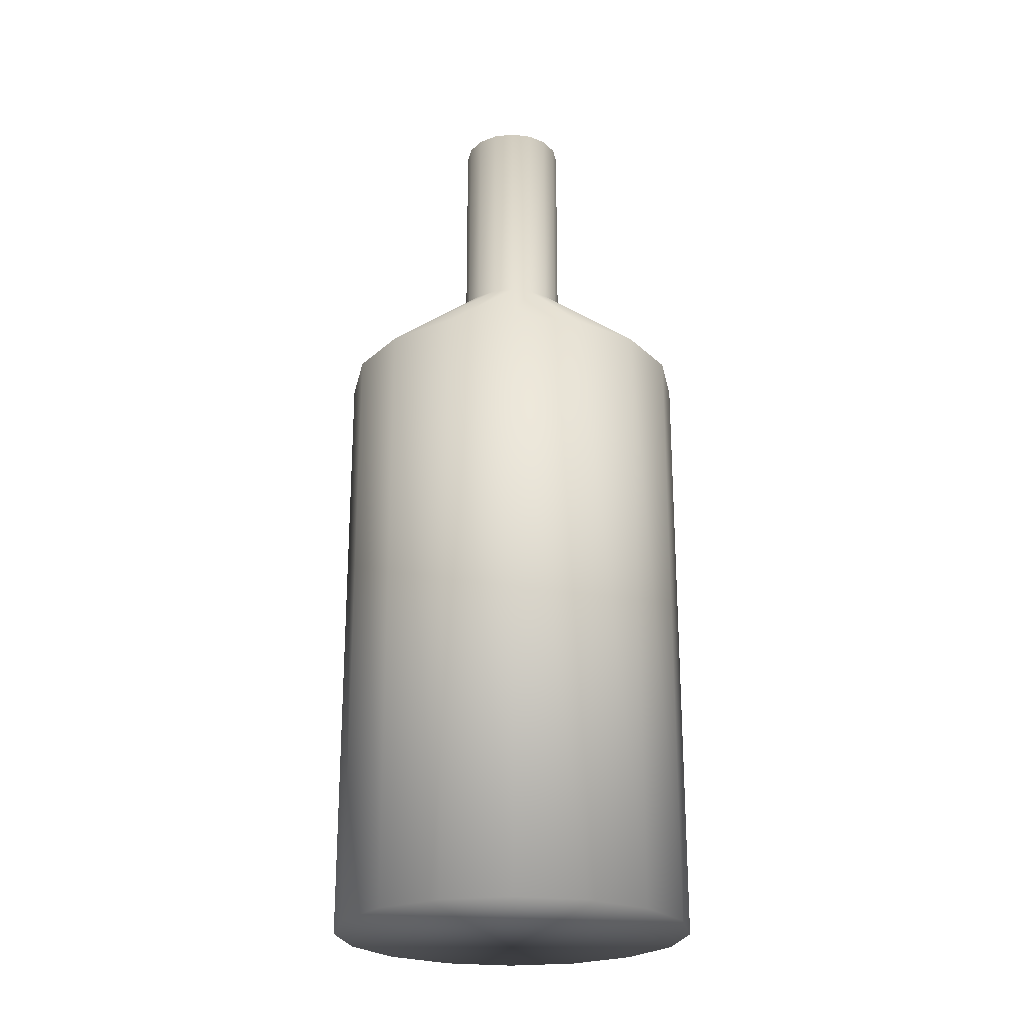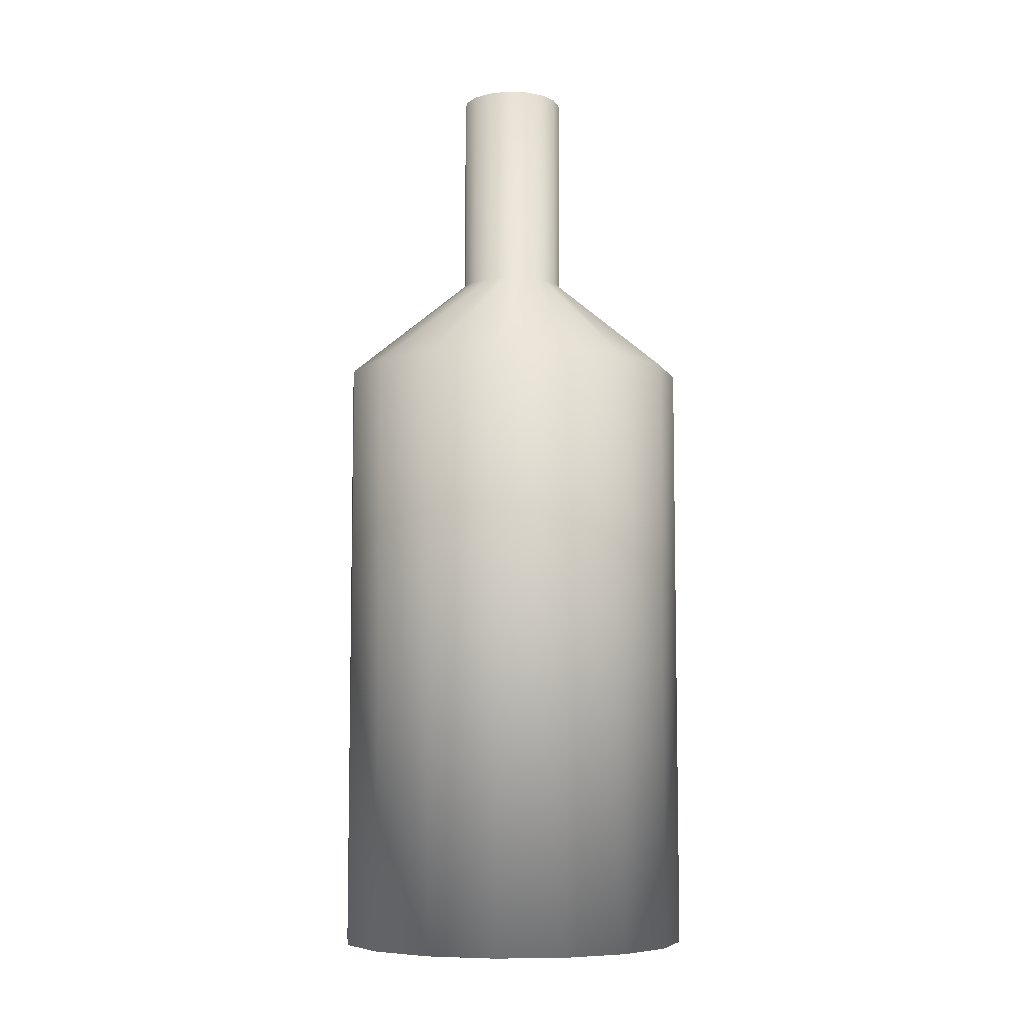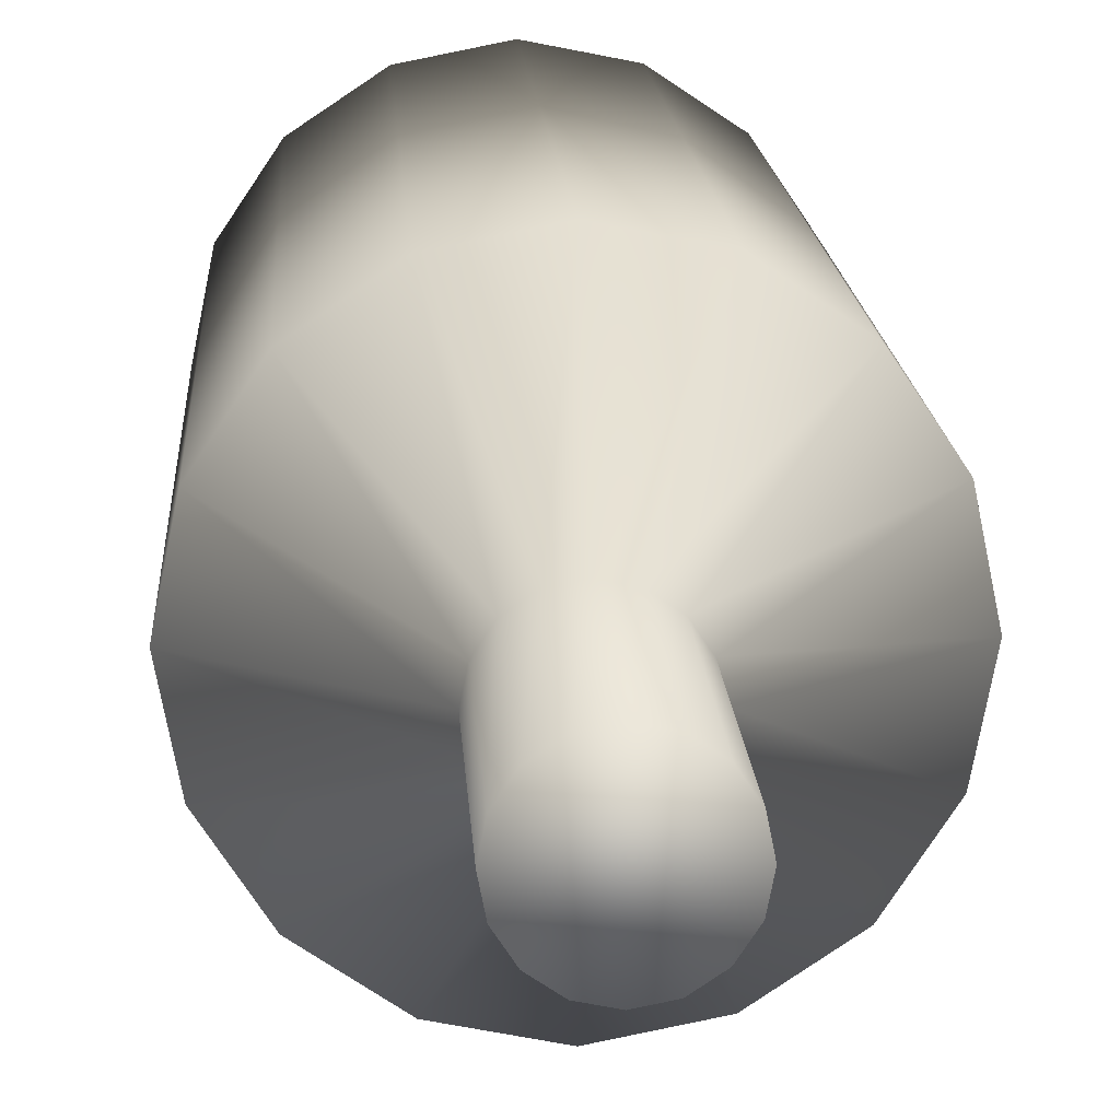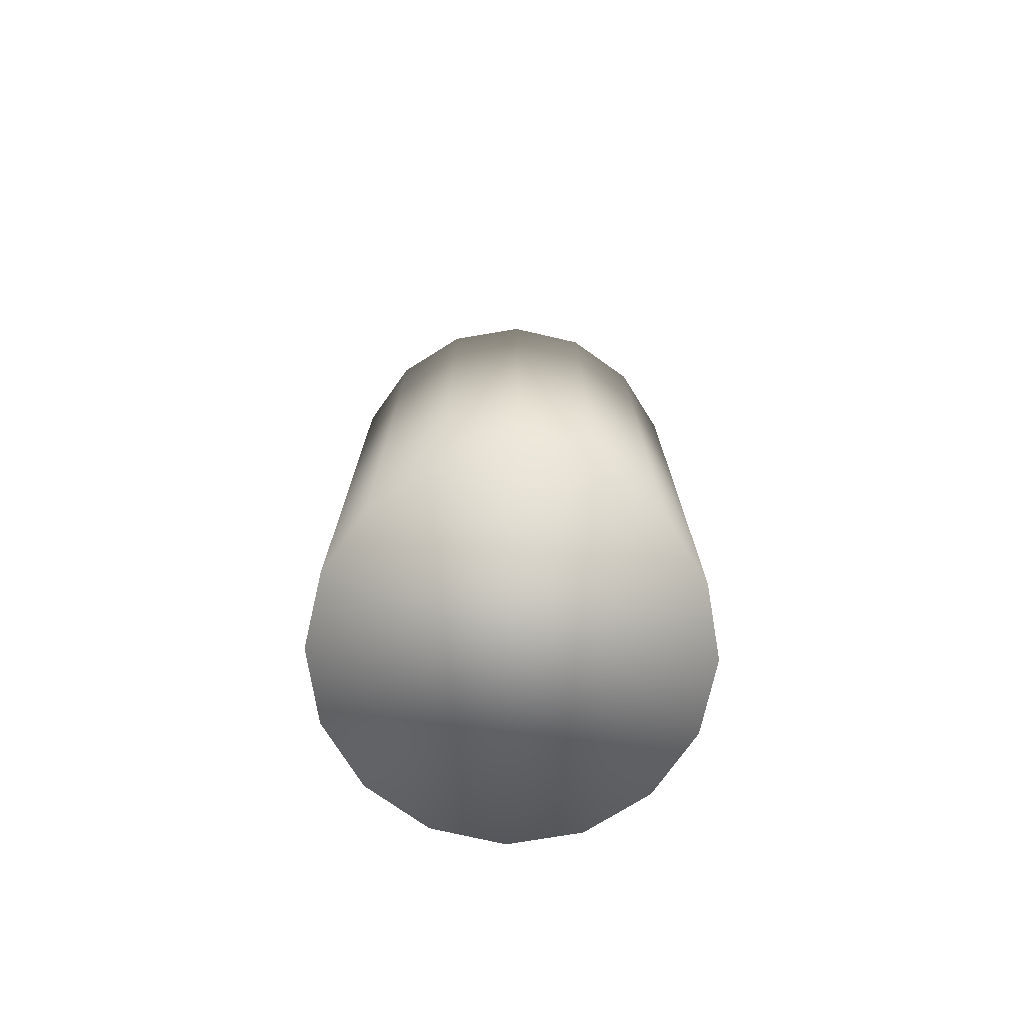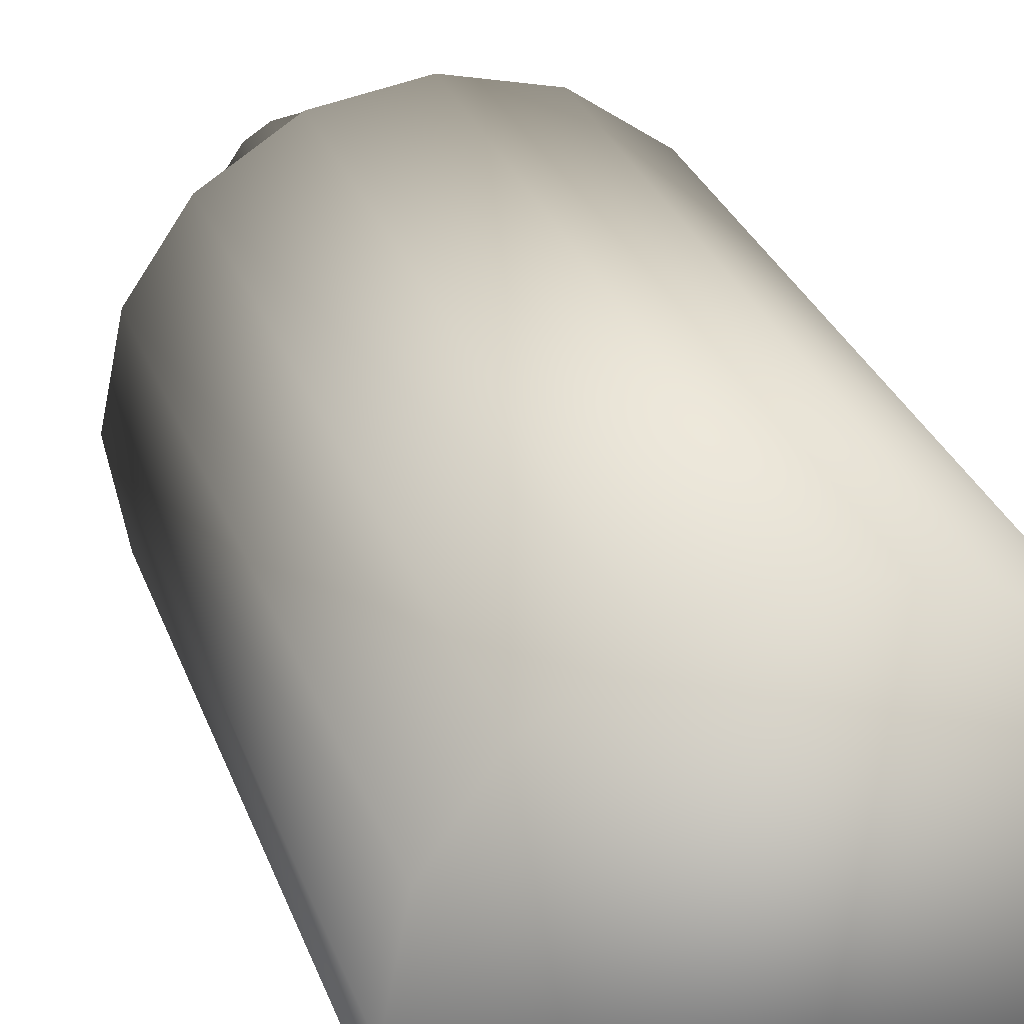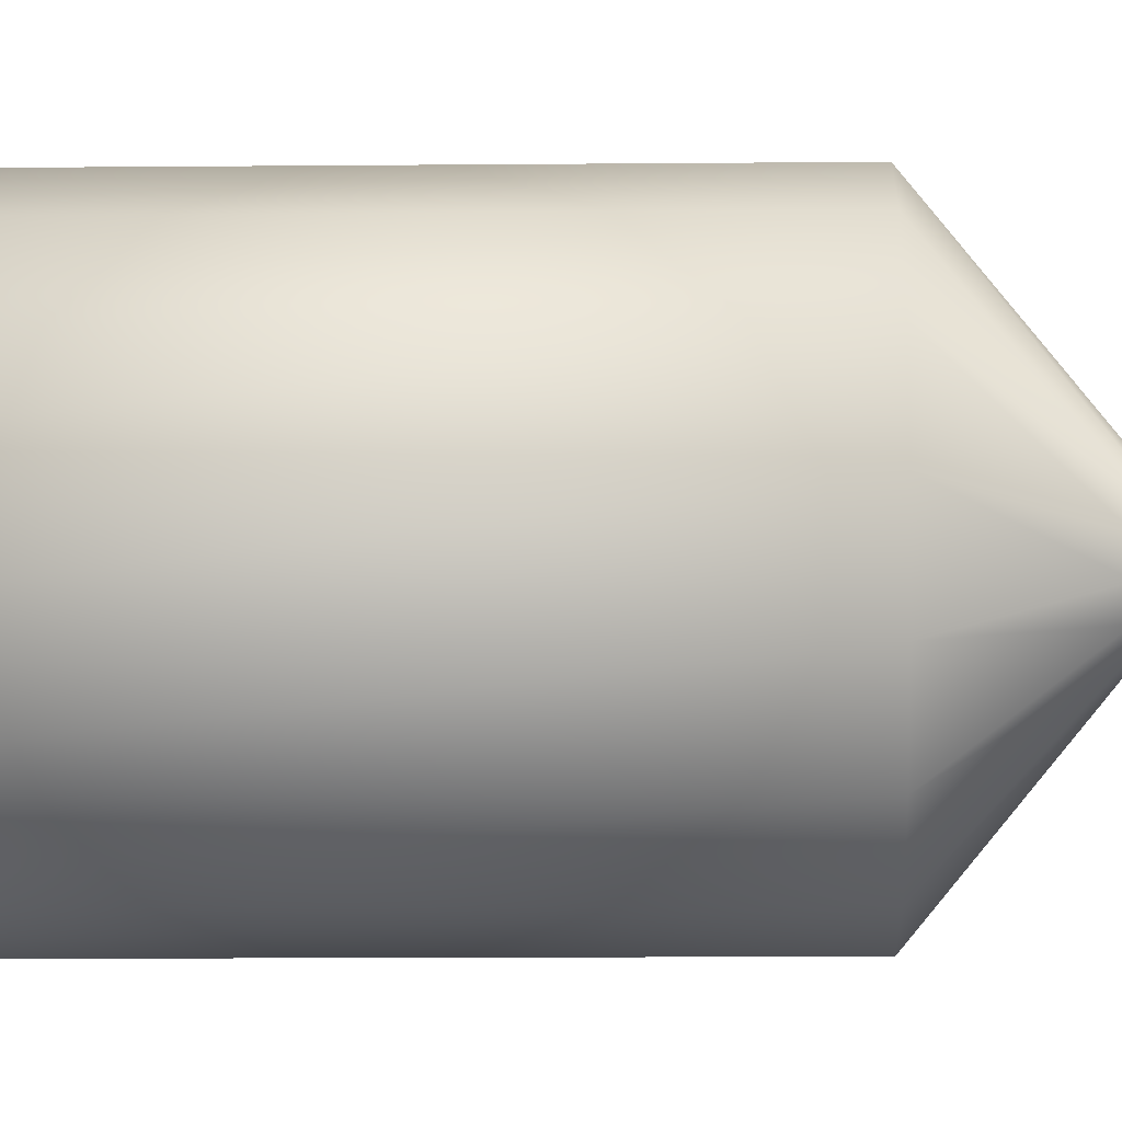
<metadata>
{"format":"obj","ext":"obj","renderer":"f3d","projection":"perspective","resolution":1024,"background":"white","views":[{"elev":-23.7,"azim":44.6,"up":"+Y"},{"elev":-7.3,"azim":140.5,"up":"+Y"},{"elev":13.5,"azim":177.1,"up":"+Z"},{"elev":-74.6,"azim":-69.2,"up":"+Y"},{"elev":24.7,"azim":-15.2,"up":"+Z"},{"elev":-11.7,"azim":91.3,"up":"+Z"}]}
</metadata>
<code>
o Cylinder
v 0 0.195 -1
v 0 3.606 -1
v 0.3827 0.195 -0.9239
v 0.3827 3.606 -0.9239
v 0.7071 0.195 -0.7071
v 0.7071 3.606 -0.7071
v 0.9239 0.195 -0.3827
v 0.9239 3.606 -0.3827
v 1 0.195 0
v 1 3.606 1e-06
v 0.9239 0.195 0.3827
v 0.9239 3.606 0.3827
v 0.7071 0.195 0.7071
v 0.7071 3.606 0.7071
v 0.3827 0.195 0.9239
v 0.3827 3.606 0.9239
v 0 0.195 1
v 0 3.606 1
v -0.3827 0.195 0.9239
v -0.3827 3.606 0.9239
v -0.7071 0.195 0.7071
v -0.7071 3.606 0.7071
v -0.9239 0.195 0.3827
v -0.9239 3.606 0.3827
v -1 0.195 0
v -1 3.606 1e-06
v -0.9239 0.195 -0.3827
v -0.9239 3.606 -0.3827
v -0.7071 0.195 -0.7071
v -0.7071 3.606 -0.7071
v -0.3827 0.195 -0.9239
v -0.3827 3.606 -0.9239
v 0.1134 4.19 -0.2737
v 0 4.19 -0.2963
v 0.2095 4.19 -0.2095
v 0.2737 4.19 -0.1134
v 0.2963 4.19 1e-06
v 0.2737 4.19 0.1134
v 0.2095 4.19 0.2095
v 0.1134 4.19 0.2737
v 0 4.19 0.2963
v -0.1134 4.19 0.2737
v -0.2095 4.19 0.2095
v -0.2737 4.19 0.1134
v -0.2963 4.19 1e-06
v -0.2737 4.19 -0.1134
v -0.2095 4.19 -0.2095
v -0.1134 4.19 -0.2737
v 0.1134 5.367 -0.2737
v 0 5.367 -0.2963
v 0.2095 5.367 -0.2095
v 0.2737 5.367 -0.1134
v 0.2963 5.367 1e-06
v 0.2737 5.367 0.1134
v 0.2095 5.367 0.2095
v 0.1134 5.367 0.2737
v 0 5.367 0.2963
v -0.1134 5.367 0.2737
v -0.2095 5.367 0.2095
v -0.2737 5.367 0.1134
v -0.2963 5.367 1e-06
v -0.2737 5.367 -0.1134
v -0.2095 5.367 -0.2095
v -0.1134 5.367 -0.2737
f 1 2 4 3
f 3 4 6 5
f 5 6 8 7
f 7 8 10 9
f 9 10 12 11
f 11 12 14 13
f 13 14 16 15
f 15 16 18 17
f 17 18 20 19
f 19 20 22 21
f 21 22 24 23
f 23 24 26 25
f 25 26 28 27
f 27 28 30 29
f 2 32 48 34
f 29 30 32 31
f 31 32 2 1
f 1 3 5 7 9 11 13 15 17 19 21 23 25 27 29 31
f 42 41 57 58
f 10 8 36 37
f 20 18 41 42
f 30 28 46 47
f 6 4 33 35
f 16 14 39 40
f 26 24 44 45
f 12 10 37 38
f 22 20 42 43
f 32 30 47 48
f 8 6 35 36
f 18 16 40 41
f 28 26 45 46
f 4 2 34 33
f 14 12 38 39
f 24 22 43 44
f 49 50 64 63 62 61 60 59 58 57 56 55 54 53 52 51
f 35 33 49 51
f 43 42 58 59
f 36 35 51 52
f 44 43 59 60
f 37 36 52 53
f 45 44 60 61
f 38 37 53 54
f 46 45 61 62
f 39 38 54 55
f 47 46 62 63
f 40 39 55 56
f 48 47 63 64
f 41 40 56 57
f 33 34 50 49
f 34 48 64 50

</code>
